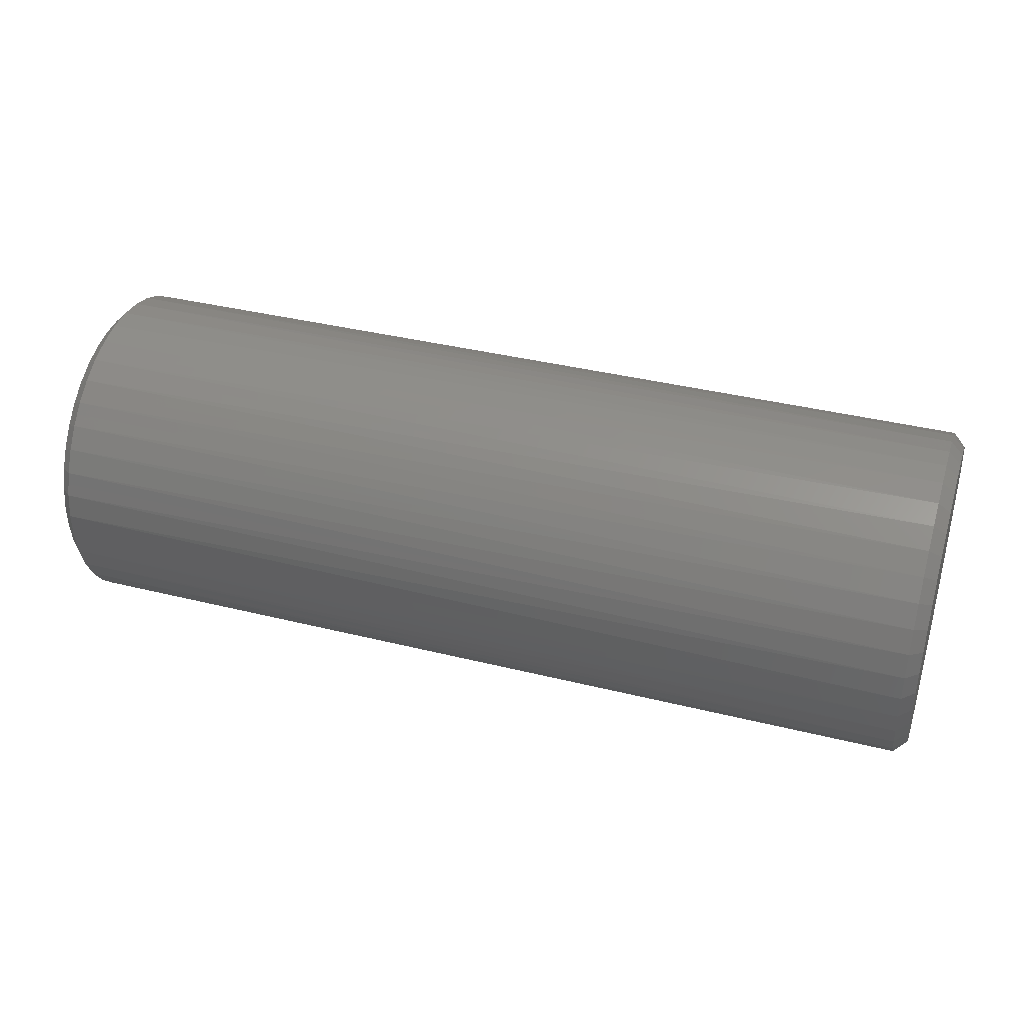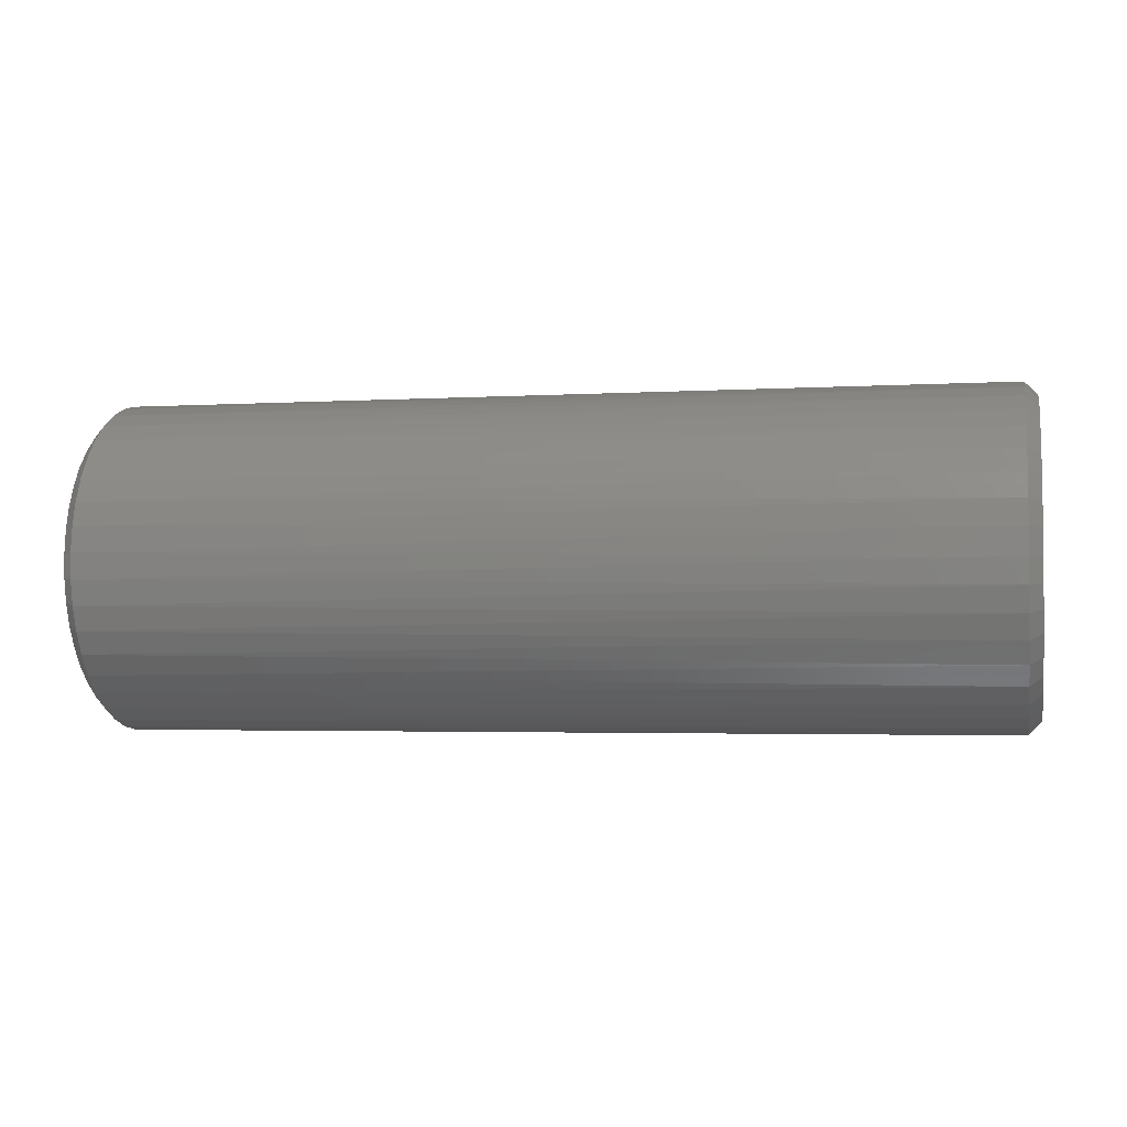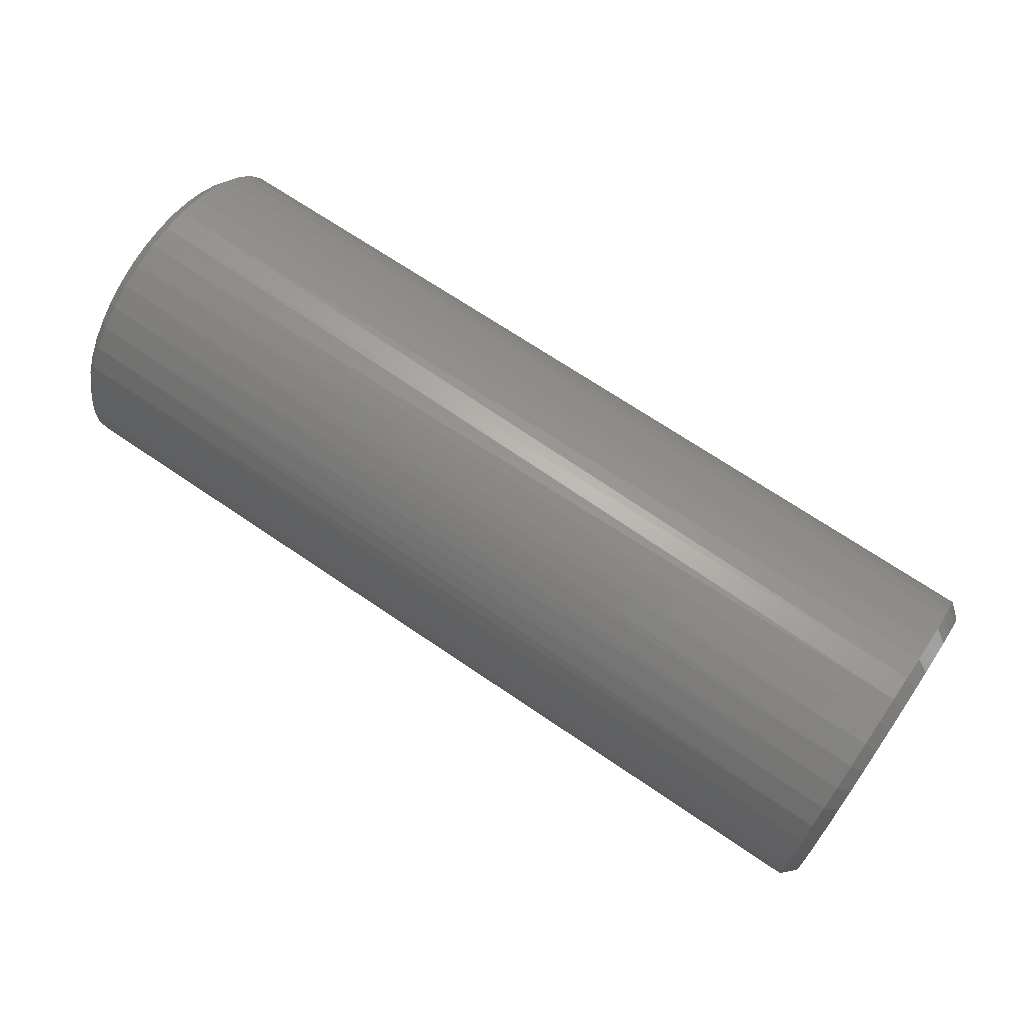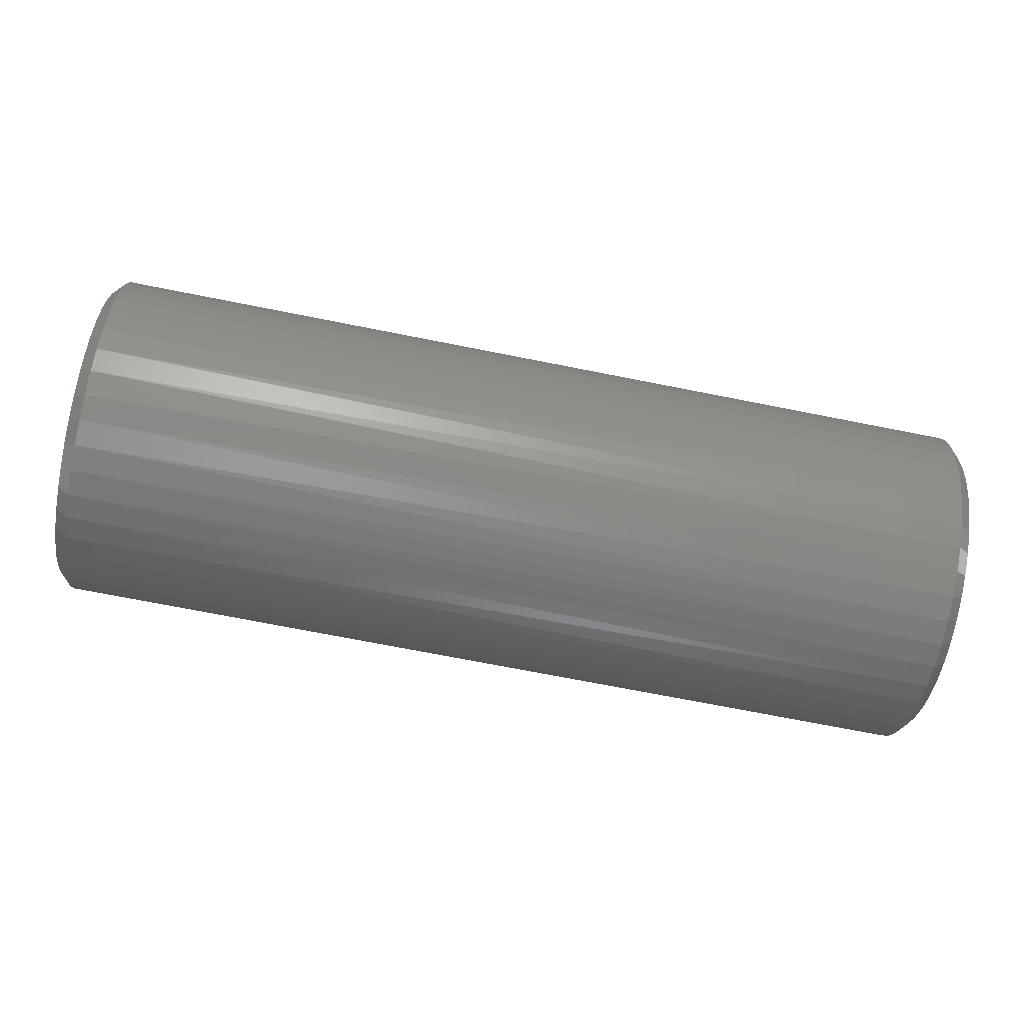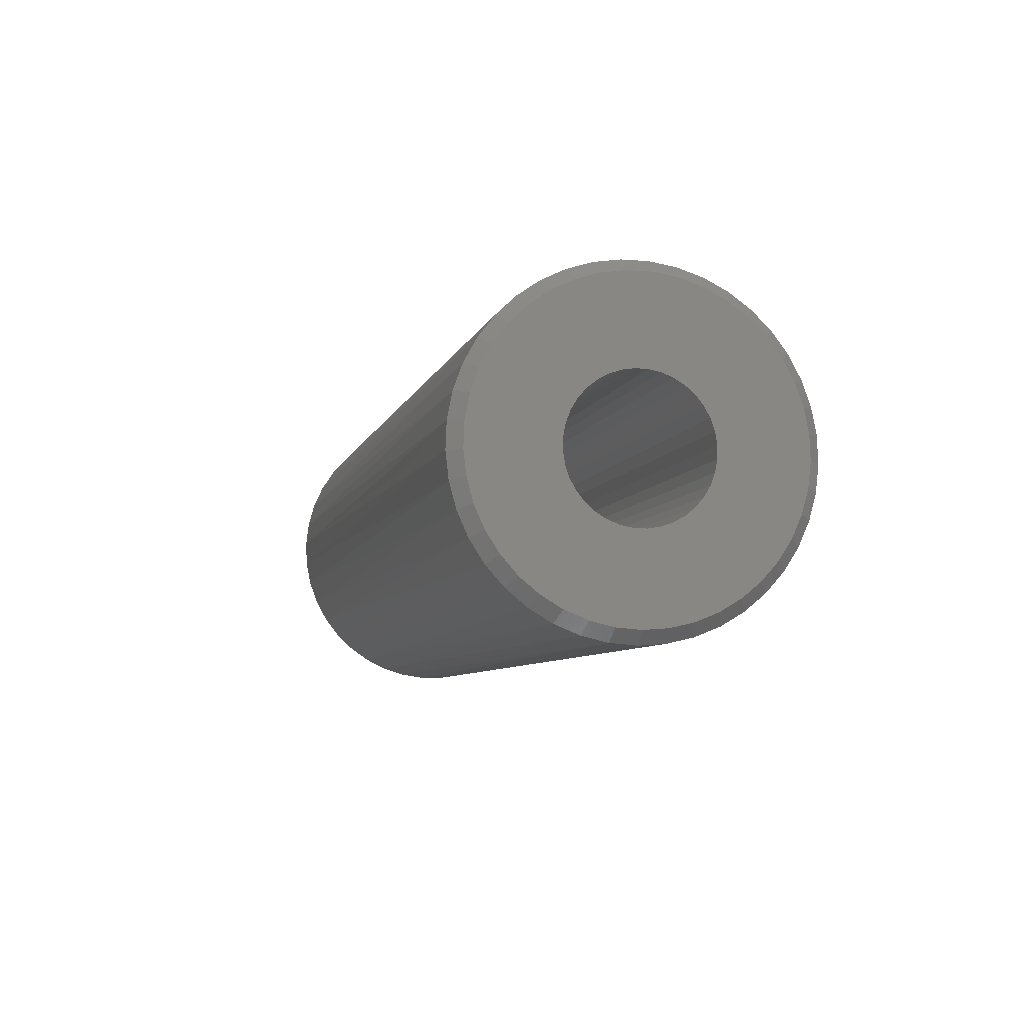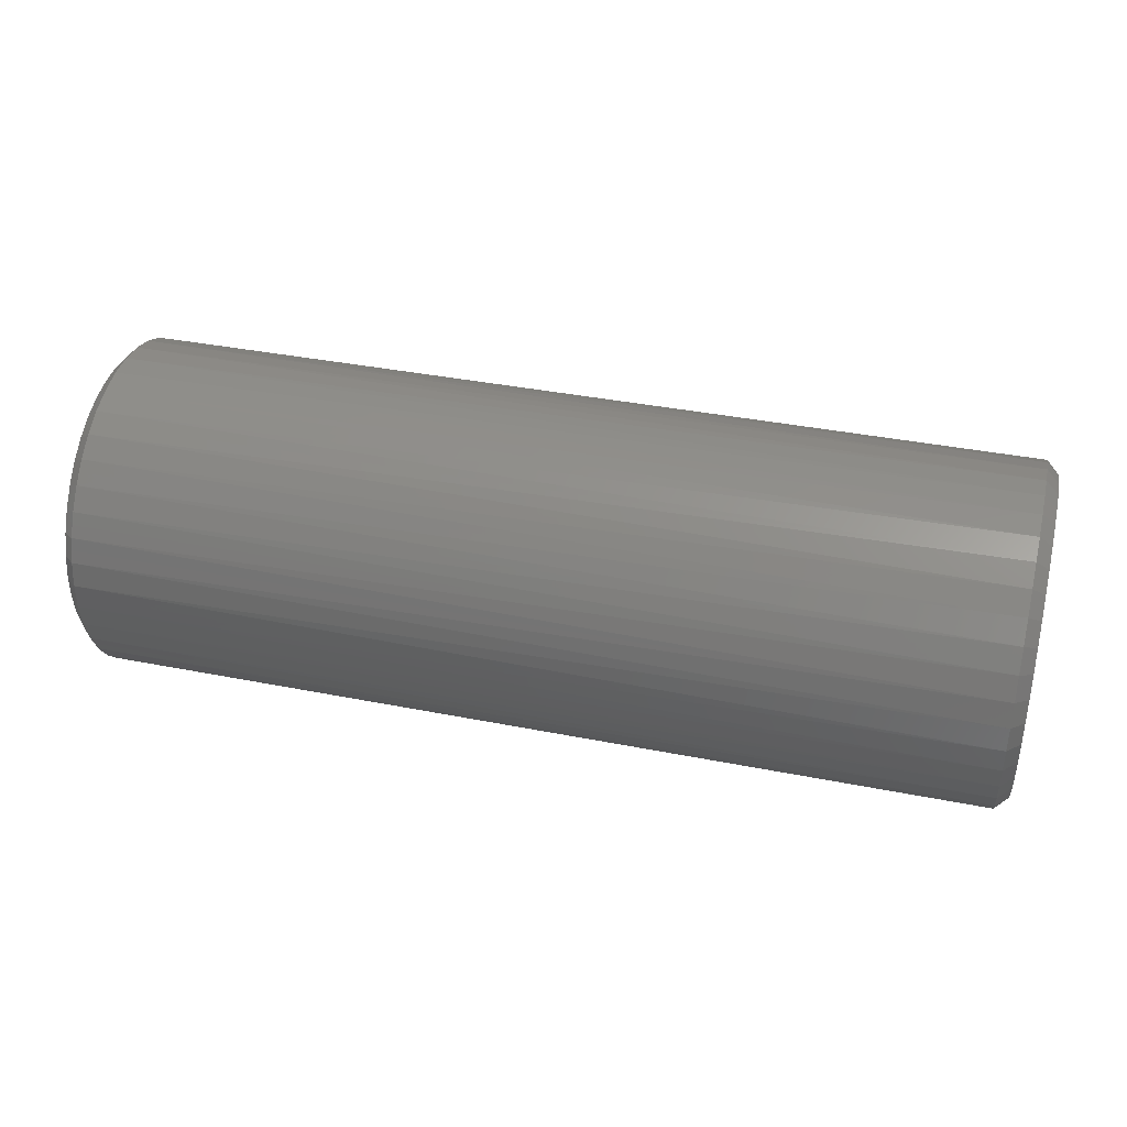
<metadata>
{"format":"stl","ext":"stl","renderer":"f3d","projection":"perspective","resolution":1024,"background":"white","views":[{"elev":37.8,"azim":17.6,"up":"+Y"},{"elev":-3.0,"azim":-168.0,"up":"+Z"},{"elev":68.6,"azim":34.4,"up":"+Y"},{"elev":-71.4,"azim":168.8,"up":"+Z"},{"elev":-7.0,"azim":-103.8,"up":"+Z"},{"elev":37.8,"azim":14.2,"up":"+Y"}]}
</metadata>
<code>
# stl→obj: 107 verts, 556 faces
v 1248 1175 1882
v 1227 1175 1882
v 1227 1175 1883
v 1248 1175 1883
v 1248 1175 1884
v 1227 1175 1884
v 1248 1175 1885
v 1227 1175 1885
v 1227 1175 1886
v 1248 1175 1886
v 1227 1174 1886
v 1248 1174 1886
v 1248 1174 1887
v 1227 1174 1887
v 1227 1173 1887
v 1248 1173 1887
v 1227 1172 1887
v 1248 1172 1887
v 1248 1171 1887
v 1227 1171 1887
v 1248 1170 1887
v 1227 1170 1887
v 1227 1169 1887
v 1248 1169 1887
v 1227 1169 1886
v 1248 1169 1886
v 1227 1168 1886
v 1248 1168 1886
v 1248 1168 1885
v 1227 1168 1885
v 1227 1168 1884
v 1248 1167 1884
v 1227 1167 1884
v 1227 1167 1883
v 1248 1167 1883
v 1248 1168 1882
v 1227 1168 1882
v 1227 1168 1881
v 1248 1168 1881
v 1227 1169 1881
v 1248 1169 1880
v 1227 1169 1880
v 1227 1170 1880
v 1248 1170 1880
v 1248 1171 1879
v 1227 1171 1880
v 1227 1171 1879
v 1248 1172 1879
v 1227 1172 1879
v 1227 1172 1880
v 1227 1173 1880
v 1248 1173 1880
v 1227 1174 1880
v 1248 1174 1880
v 1227 1174 1881
v 1248 1174 1881
v 1227 1175 1881
v 1248 1175 1881
v 1249 1168 1885
v 1249 1175 1882
v 1249 1168 1886
v 1249 1175 1883
v 1249 1169 1886
v 1249 1175 1884
v 1249 1170 1887
v 1249 1175 1885
v 1249 1171 1887
v 1249 1174 1886
v 1249 1172 1887
v 1249 1173 1887
v 1249 1174 1881
v 1249 1175 1881
v 1249 1173 1880
v 1249 1172 1880
v 1249 1169 1881
v 1249 1168 1884
v 1249 1171 1880
v 1249 1170 1880
v 1249 1168 1882
v 1249 1168 1881
v 1249 1168 1883
v 1227 1170 1885
v 1227 1171 1885
v 1227 1172 1885
v 1227 1173 1885
v 1227 1173 1884
v 1227 1173 1883
v 1227 1170 1883
v 1227 1168 1883
v 1227 1170 1884
v 1227 1173 1882
v 1227 1172 1882
v 1227 1171 1882
v 1227 1170 1882
v 1239 1171 1883
v 1238 1173 1882
v 1238 1173 1883
v 1238 1172 1882
v 1238 1171 1882
v 1238 1170 1882
v 1238 1170 1883
v 1238 1170 1884
v 1238 1170 1885
v 1238 1171 1885
v 1238 1172 1885
v 1238 1173 1885
v 1238 1173 1884
f 1 1 2
f 2 2 1
f 1 2 3
f 1 3 4
f 3 3 4
f 4 3 3
f 4 3 5
f 3 6 5
f 5 6 6
f 5 6 5
f 6 6 5
f 5 6 6
f 5 6 7
f 6 8 7
f 7 8 8
f 7 8 7
f 8 8 7
f 7 8 9
f 7 9 10
f 9 9 10
f 10 9 11
f 10 11 12
f 11 11 12
f 12 11 11
f 12 11 13
f 11 14 13
f 13 14 15
f 13 15 16
f 15 15 16
f 16 15 15
f 16 15 16
f 15 15 16
f 16 15 17
f 16 17 18
f 17 17 18
f 18 17 17
f 18 17 19
f 17 20 19
f 19 20 20
f 19 20 19
f 20 20 19
f 19 20 20
f 19 20 21
f 20 22 21
f 21 22 22
f 21 22 21
f 22 22 21
f 21 22 23
f 21 23 24
f 23 23 24
f 24 23 25
f 24 25 26
f 25 25 26
f 26 25 27
f 26 27 28
f 27 27 28
f 28 27 27
f 28 27 29
f 29 27 30
f 29 30 29
f 29 30 30
f 29 30 29
f 30 30 29
f 29 30 31
f 29 31 32
f 31 31 32
f 32 31 33
f 32 33 32
f 33 33 32
f 32 33 34
f 32 34 35
f 34 34 35
f 35 34 34
f 35 34 36
f 34 37 36
f 36 37 37
f 36 37 36
f 37 37 36
f 36 37 38
f 36 38 39
f 38 38 39
f 39 38 38
f 39 38 39
f 38 38 39
f 39 38 40
f 39 40 41
f 40 42 41
f 41 42 42
f 41 42 41
f 42 42 41
f 41 42 43
f 41 43 44
f 43 43 44
f 44 43 43
f 44 43 45
f 43 46 45
f 45 46 47
f 45 47 45
f 47 47 45
f 45 47 47
f 45 47 48
f 47 49 48
f 48 49 49
f 48 49 48
f 49 50 48
f 48 50 51
f 48 51 52
f 51 51 52
f 52 51 51
f 52 51 52
f 51 51 52
f 52 51 53
f 52 53 54
f 53 53 54
f 54 53 55
f 54 55 56
f 55 55 56
f 56 55 57
f 56 57 58
f 57 57 58
f 58 57 57
f 58 57 1
f 1 57 2
f 1 2 2
f 59 60 59
f 59 60 60
f 59 60 61
f 61 60 62
f 61 62 63
f 63 62 64
f 63 64 63
f 63 64 64
f 63 64 65
f 65 64 66
f 65 66 65
f 65 66 66
f 65 66 67
f 67 66 68
f 67 68 67
f 67 68 68
f 67 68 69
f 69 68 68
f 69 68 70
f 70 68 70
f 59 59 60
f 60 59 71
f 60 71 72
f 71 71 73
f 73 71 59
f 73 59 73
f 73 59 74
f 73 74 74
f 75 59 75
f 75 59 76
f 75 76 76
f 77 74 77
f 77 74 59
f 77 59 78
f 78 59 75
f 78 75 78
f 79 80 79
f 79 80 75
f 79 75 81
f 81 75 76
f 82 22 83
f 83 22 22
f 83 22 83
f 83 22 20
f 83 20 83
f 83 20 20
f 83 20 84
f 84 20 17
f 84 17 84
f 84 17 17
f 84 17 84
f 84 17 15
f 84 15 84
f 15 15 84
f 84 15 11
f 84 11 85
f 85 11 11
f 85 11 86
f 86 11 8
f 86 8 86
f 86 8 8
f 86 8 86
f 86 8 6
f 86 6 86
f 86 6 6
f 86 6 87
f 87 6 3
f 87 3 87
f 87 3 3
f 87 3 87
f 88 89 88
f 88 89 89
f 88 89 90
f 90 89 31
f 90 31 90
f 90 31 31
f 90 31 90
f 90 31 30
f 90 30 90
f 90 30 30
f 90 30 82
f 82 30 25
f 82 25 82
f 82 25 25
f 82 25 22
f 3 2 87
f 87 2 2
f 87 2 91
f 91 2 55
f 91 55 91
f 91 55 55
f 91 55 92
f 92 55 53
f 92 53 92
f 92 53 51
f 92 51 92
f 92 51 51
f 92 51 92
f 92 51 50
f 92 50 93
f 50 46 93
f 93 46 46
f 93 46 93
f 93 46 43
f 93 43 93
f 93 43 43
f 93 43 94
f 94 43 42
f 94 42 94
f 94 42 40
f 94 40 94
f 94 40 38
f 94 38 88
f 88 38 37
f 88 37 88
f 88 37 37
f 88 37 89
f 30 30 30
f 30 27 30
f 30 27 27
f 30 27 25
f 27 27 25
f 25 27 25
f 25 25 25
f 25 25 25
f 25 25 23
f 25 23 22
f 23 23 22
f 22 23 22
f 22 22 22
f 22 22 22
f 22 22 22
f 22 22 20
f 22 20 20
f 20 20 20
f 20 20 20
f 20 20 20
f 20 20 20
f 20 20 17
f 20 17 17
f 17 17 17
f 17 17 17
f 17 17 17
f 17 17 15
f 17 15 15
f 15 15 15
f 15 15 15
f 15 15 15
f 15 15 15
f 15 15 14
f 15 14 11
f 14 11 11
f 11 11 11
f 11 11 11
f 11 11 11
f 11 11 9
f 11 9 8
f 9 9 8
f 8 9 8
f 8 8 8
f 8 8 8
f 8 8 8
f 8 8 6
f 8 6 6
f 6 6 6
f 6 6 6
f 6 6 6
f 6 6 6
f 6 6 3
f 6 3 3
f 3 3 3
f 3 3 3
f 3 3 3
f 3 3 2
f 3 2 2
f 2 2 2
f 2 2 2
f 2 2 2
f 2 57 2
f 2 57 57
f 2 57 55
f 57 57 55
f 55 57 55
f 55 55 55
f 55 55 55
f 55 55 53
f 55 53 53
f 53 53 53
f 53 53 51
f 53 51 51
f 51 51 51
f 51 51 51
f 51 51 51
f 51 51 51
f 51 51 50
f 51 50 50
f 50 49 50
f 50 49 49
f 50 49 46
f 49 47 46
f 46 47 47
f 46 47 46
f 47 47 46
f 46 47 46
f 46 46 43
f 46 43 43
f 43 43 43
f 43 43 43
f 43 43 43
f 43 43 42
f 43 42 42
f 42 42 42
f 42 42 42
f 42 42 40
f 42 40 40
f 40 40 38
f 40 38 38
f 38 38 38
f 38 38 38
f 38 38 37
f 38 38 37
f 37 38 37
f 37 37 37
f 37 37 37
f 37 37 37
f 37 37 89
f 37 34 89
f 89 34 34
f 89 34 89
f 34 34 89
f 89 34 33
f 89 33 31
f 33 33 31
f 31 33 31
f 31 31 31
f 31 31 31
f 31 31 30
f 31 30 30
f 30 30 30
f 30 30 30
f 58 72 56
f 56 72 71
f 56 71 54
f 54 71 71
f 54 71 52
f 52 71 73
f 52 73 52
f 52 73 73
f 52 73 48
f 48 73 74
f 48 74 48
f 48 74 74
f 48 74 45
f 45 74 77
f 45 77 45
f 45 77 77
f 45 77 44
f 44 77 78
f 44 78 41
f 41 78 78
f 41 78 41
f 41 78 75
f 41 75 39
f 39 75 75
f 39 75 39
f 39 75 80
f 39 80 36
f 36 80 79
f 36 79 36
f 36 79 79
f 36 79 35
f 35 79 81
f 35 81 32
f 32 81 76
f 32 76 32
f 32 76 76
f 32 76 29
f 29 76 59
f 29 59 29
f 29 59 59
f 29 59 29
f 29 59 59
f 29 59 28
f 28 59 61
f 28 61 26
f 26 61 63
f 26 63 24
f 24 63 63
f 24 63 21
f 21 63 65
f 21 65 21
f 21 65 65
f 21 65 19
f 19 65 67
f 19 67 19
f 19 67 67
f 19 67 18
f 18 67 69
f 18 69 16
f 16 69 70
f 16 70 16
f 16 70 70
f 16 70 13
f 13 70 68
f 13 68 12
f 12 68 68
f 12 68 10
f 10 68 68
f 10 68 7
f 7 68 66
f 7 66 7
f 7 66 66
f 7 66 5
f 5 66 64
f 5 64 5
f 5 64 64
f 5 64 4
f 4 64 62
f 4 62 1
f 1 62 60
f 1 60 1
f 1 60 60
f 1 60 58
f 58 60 72
f 95 96 96
f 97 96 95
f 95 98 98
f 98 98 95
f 96 98 95
f 95 99 99
f 98 99 95
f 98 98 95
f 95 100 100
f 99 100 95
f 99 99 95
f 95 101 101
f 100 101 95
f 100 100 95
f 95 102 102
f 101 102 95
f 101 101 95
f 95 102 103
f 102 102 95
f 102 102 95
f 95 104 104
f 103 104 95
f 103 103 95
f 95 105 105
f 104 105 95
f 104 104 95
f 95 105 106
f 105 105 95
f 105 105 95
f 95 107 107
f 107 107 95
f 106 107 95
f 95 97 97
f 107 97 95
f 107 107 95
f 97 97 95
f 97 87 97
f 97 87 91
f 97 91 96
f 96 91 91
f 96 91 96
f 96 91 92
f 96 92 98
f 98 92 92
f 98 92 98
f 98 92 92
f 98 92 98
f 98 92 92
f 98 92 98
f 98 92 93
f 98 93 99
f 99 93 93
f 99 93 99
f 99 93 93
f 99 93 99
f 99 93 94
f 99 94 100
f 100 94 94
f 100 94 100
f 100 94 94
f 100 94 100
f 100 94 88
f 100 88 101
f 101 88 88
f 101 88 101
f 101 88 88
f 101 88 101
f 101 88 90
f 101 90 102
f 102 90 90
f 102 90 102
f 102 90 90
f 102 90 102
f 102 90 90
f 102 90 102
f 102 90 82
f 102 82 103
f 103 82 82
f 103 82 103
f 103 82 83
f 103 83 104
f 104 83 83
f 104 83 104
f 104 83 83
f 104 83 104
f 104 83 84
f 104 84 105
f 105 84 84
f 105 84 105
f 105 84 84
f 105 84 105
f 105 84 84
f 105 84 105
f 105 84 85
f 105 85 106
f 106 85 86
f 106 86 107
f 107 86 86
f 107 86 107
f 107 86 86
f 107 86 107
f 107 86 86
f 107 86 107
f 107 86 87
f 107 87 97
f 97 87 87
f 97 87 97
f 97 87 87

</code>
